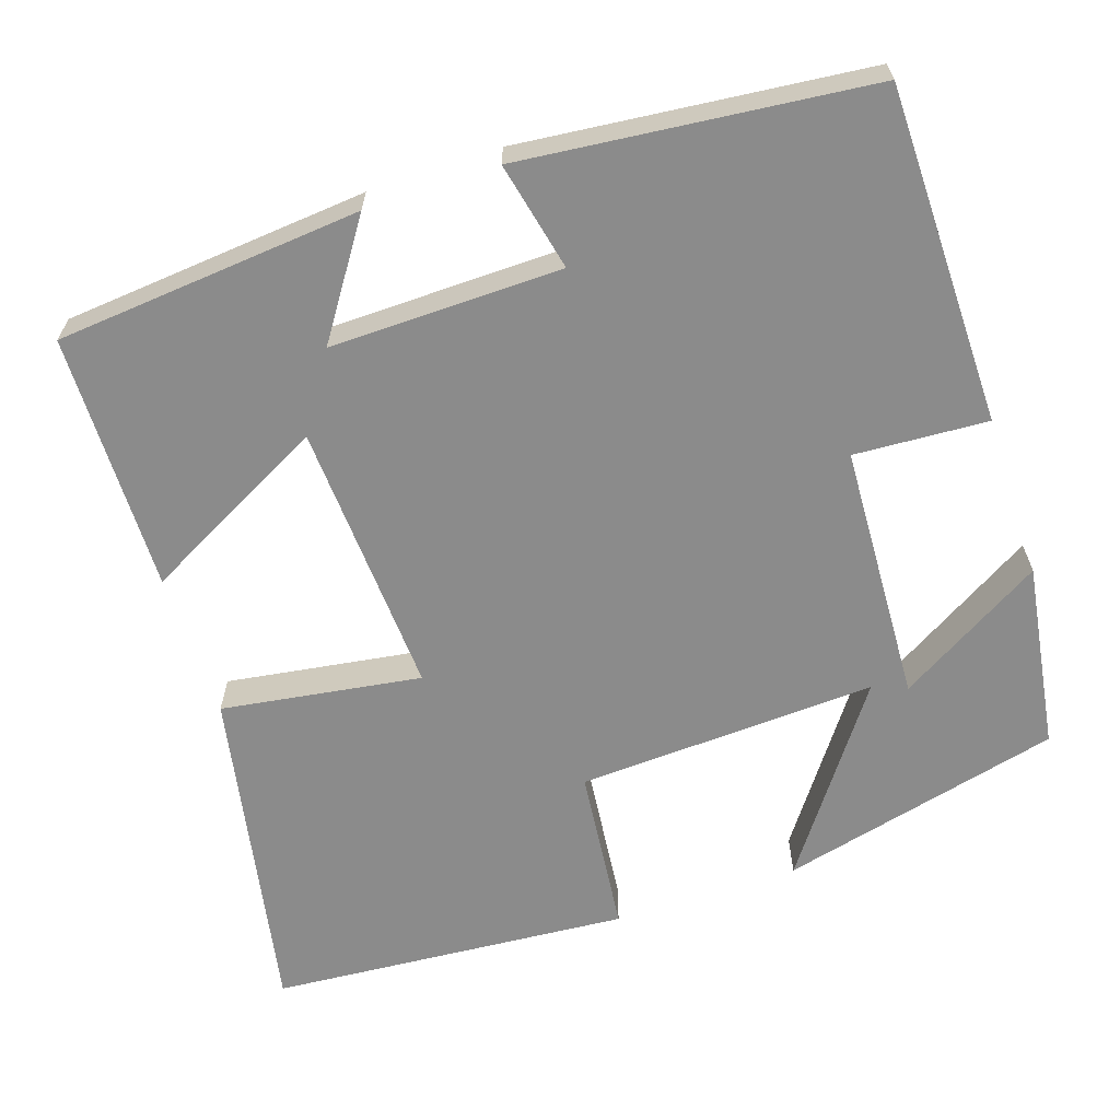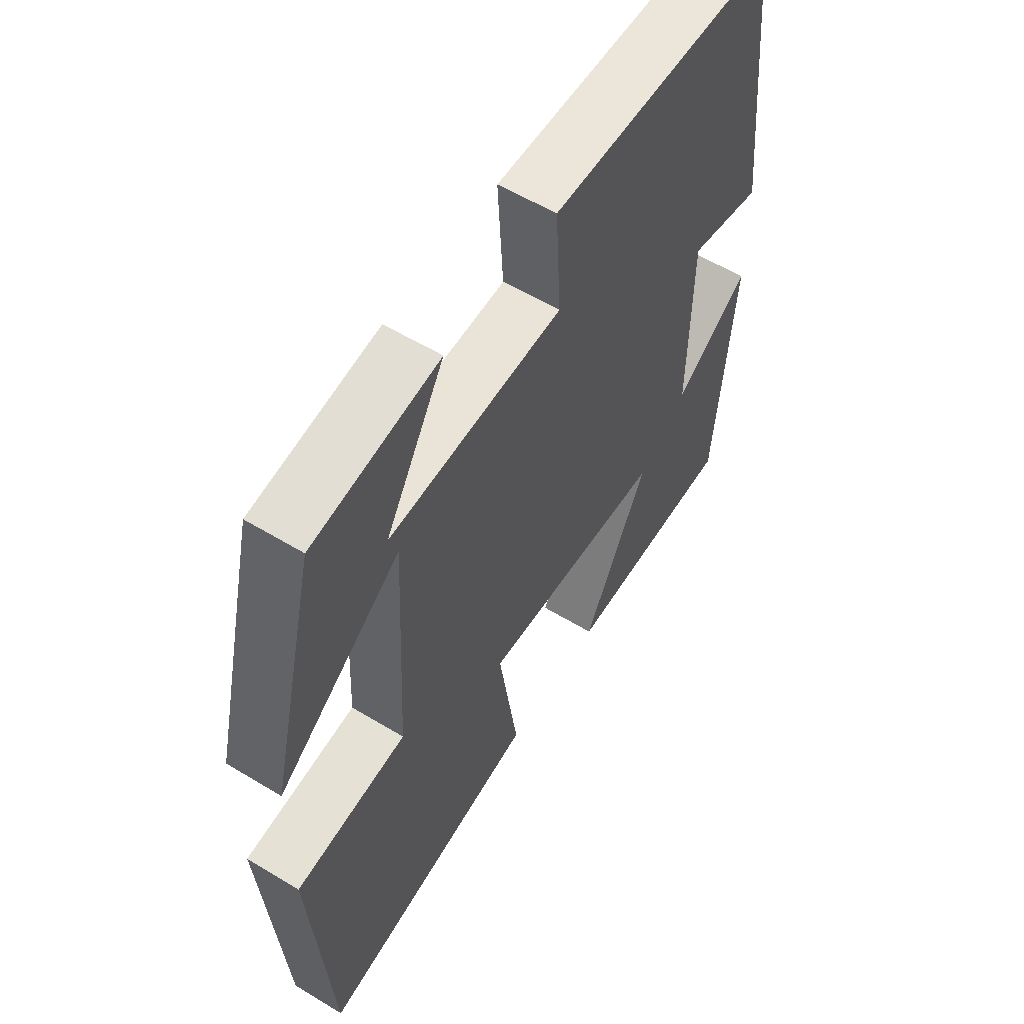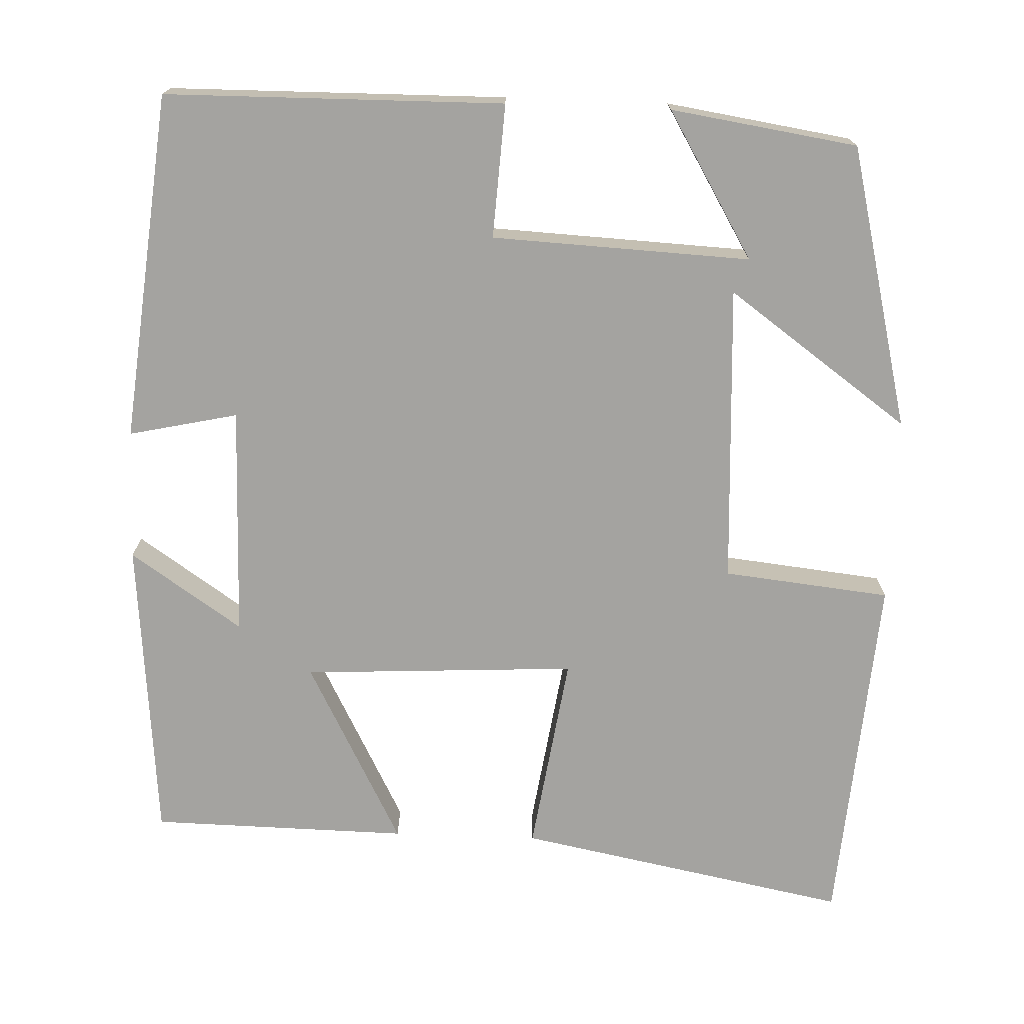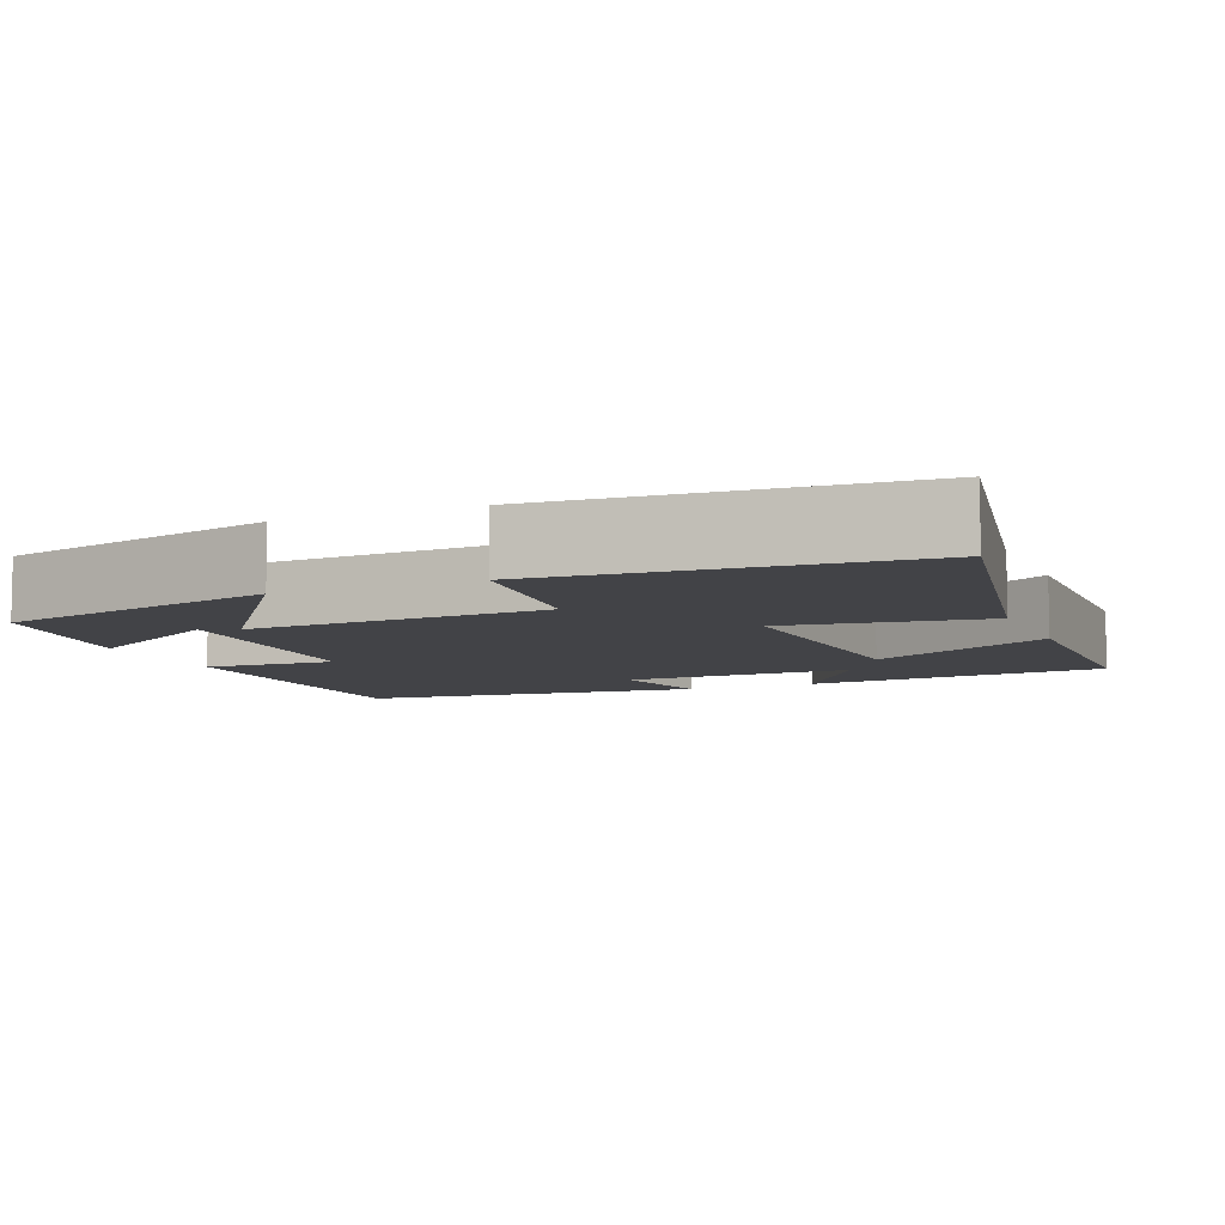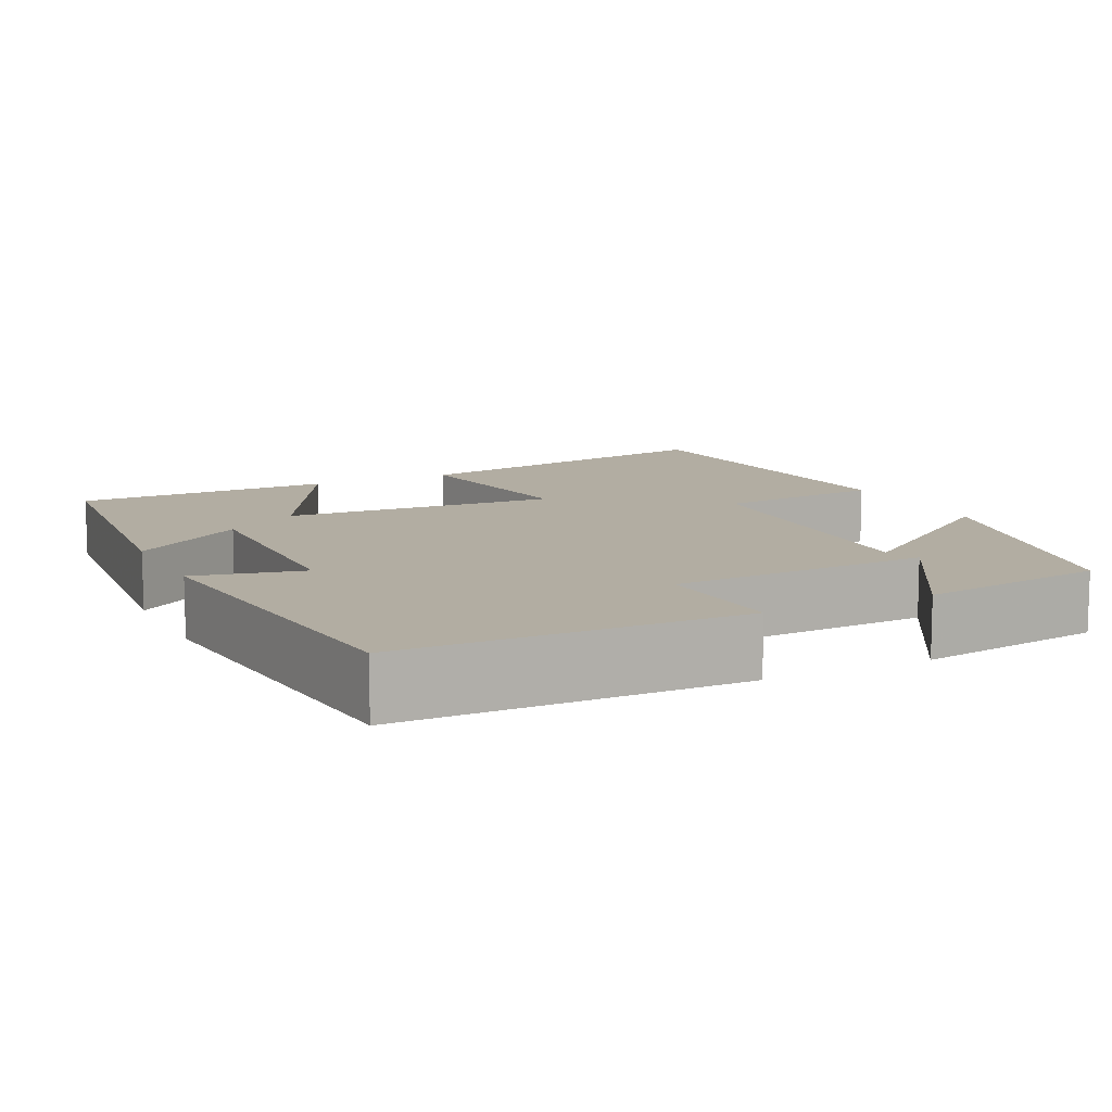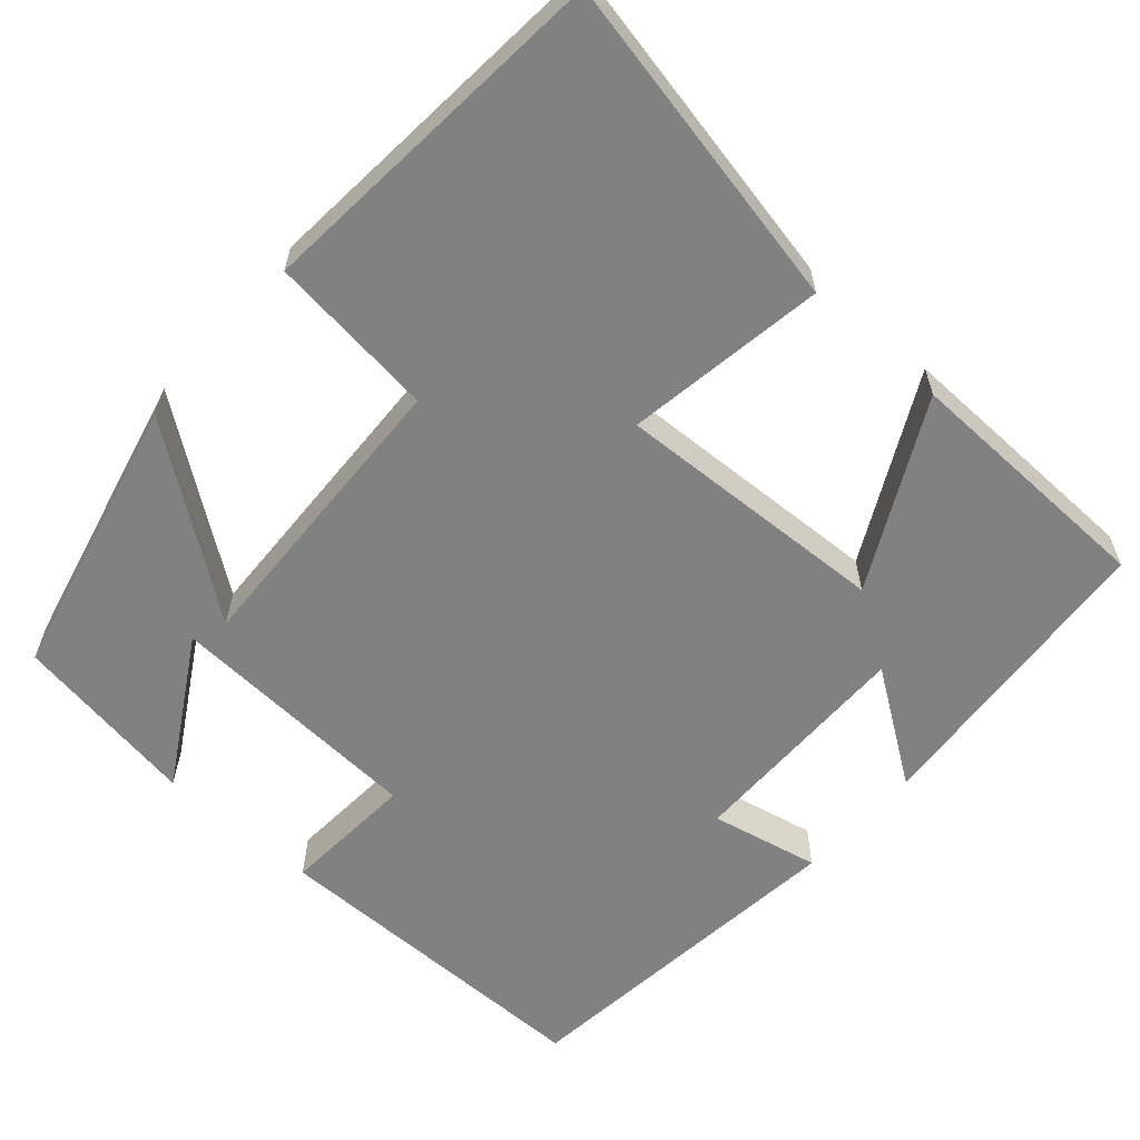
<metadata>
{"format":"obj","ext":"obj","renderer":"f3d","projection":"perspective","resolution":1024,"background":"white","views":[{"elev":-63.9,"azim":-71.5,"up":"+Y"},{"elev":57.4,"azim":122.2,"up":"+Z"},{"elev":-72.8,"azim":-2.1,"up":"+Y"},{"elev":-7.5,"azim":112.8,"up":"+Y"},{"elev":10.6,"azim":-25.8,"up":"+Y"},{"elev":-60.5,"azim":138.2,"up":"+Y"}]}
</metadata>
<code>
v 0.465 0.07 -0.582
v 0.045 0.07 -0.5
v 0.083 0.07 -0.248
v -0.263 0.07 -0.266
v -0.141 0.07 -0.5
v -0.466 0.07 -0.494
v -0.5 0.07 -0.108
v -0.359 0.07 -0.204
v -0.363 0.07 0.088
v -0.5 0.07 0.058
v -0.454 0.07 0.496
v -0.028 0.07 0.5
v -0.038 0.07 0.332
v 0.288 0.07 0.316
v 0.178 0.07 0.5
v 0.413 0.07 0.464
v 0.5 0.07 0.108
v 0.271 0.07 0.273
v 0.289 0.07 -0.105
v 0.5 0.07 -0.128
v 0.465 0 -0.582
v 0.045 0 -0.5
v 0.083 0 -0.248
v -0.263 0 -0.266
v -0.141 0 -0.5
v -0.466 0 -0.494
v -0.5 0 -0.108
v -0.359 0 -0.204
v -0.363 0 0.088
v -0.5 0 0.058
v -0.454 0 0.496
v -0.028 0 0.5
v -0.038 0 0.332
v 0.288 0 0.316
v 0.178 0 0.5
v 0.413 0 0.464
v 0.5 0 0.108
v 0.271 0 0.273
v 0.289 0 -0.105
v 0.5 0 -0.128
f 1 2 3
f 20 1 3
f 19 20 3
f 18 19 3 4
f 16 17 18
f 14 15 16
f 14 16 18
f 13 14 18 4
f 11 12 13
f 10 11 13
f 9 10 13
f 8 9 13 4
f 6 7 8
f 4 5 6 8
f 23 22 21
f 23 21 40
f 23 40 39
f 24 23 39 38
f 38 37 36
f 36 35 34
f 38 36 34
f 24 38 34 33
f 33 32 31
f 33 31 30
f 33 30 29
f 24 33 29 28
f 28 27 26
f 28 26 25 24
f 1 21 22 2
f 2 22 23 3
f 3 23 24 4
f 4 24 25 5
f 5 25 26 6
f 6 26 27 7
f 7 27 28 8
f 8 28 29 9
f 9 29 30 10
f 10 30 31 11
f 11 31 32 12
f 12 32 33 13
f 13 33 34 14
f 14 34 35 15
f 15 35 36 16
f 16 36 37 17
f 17 37 38 18
f 18 38 39 19
f 19 39 40 20
f 20 40 21 1

</code>
